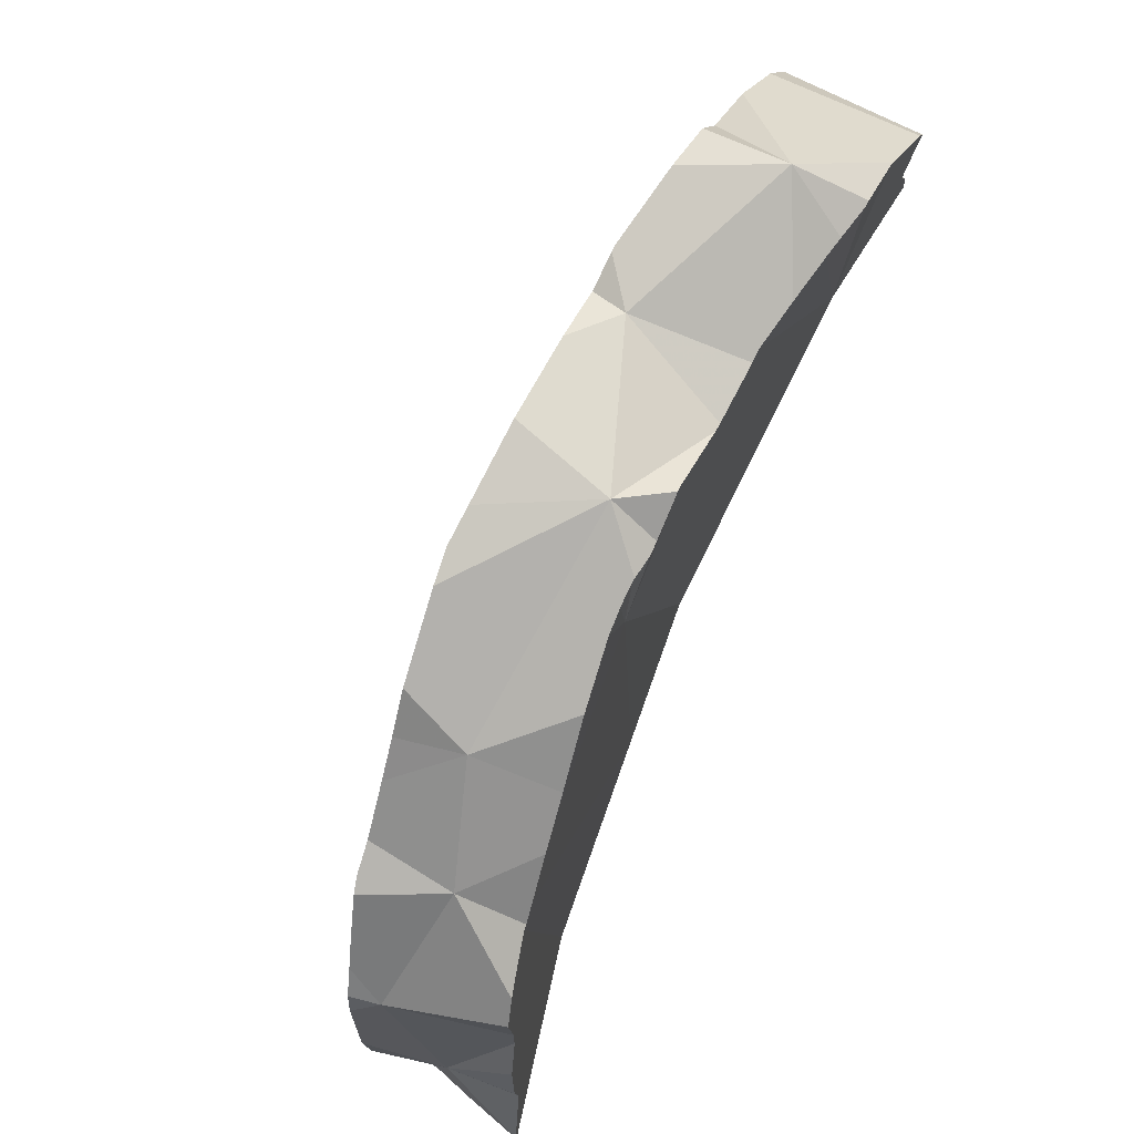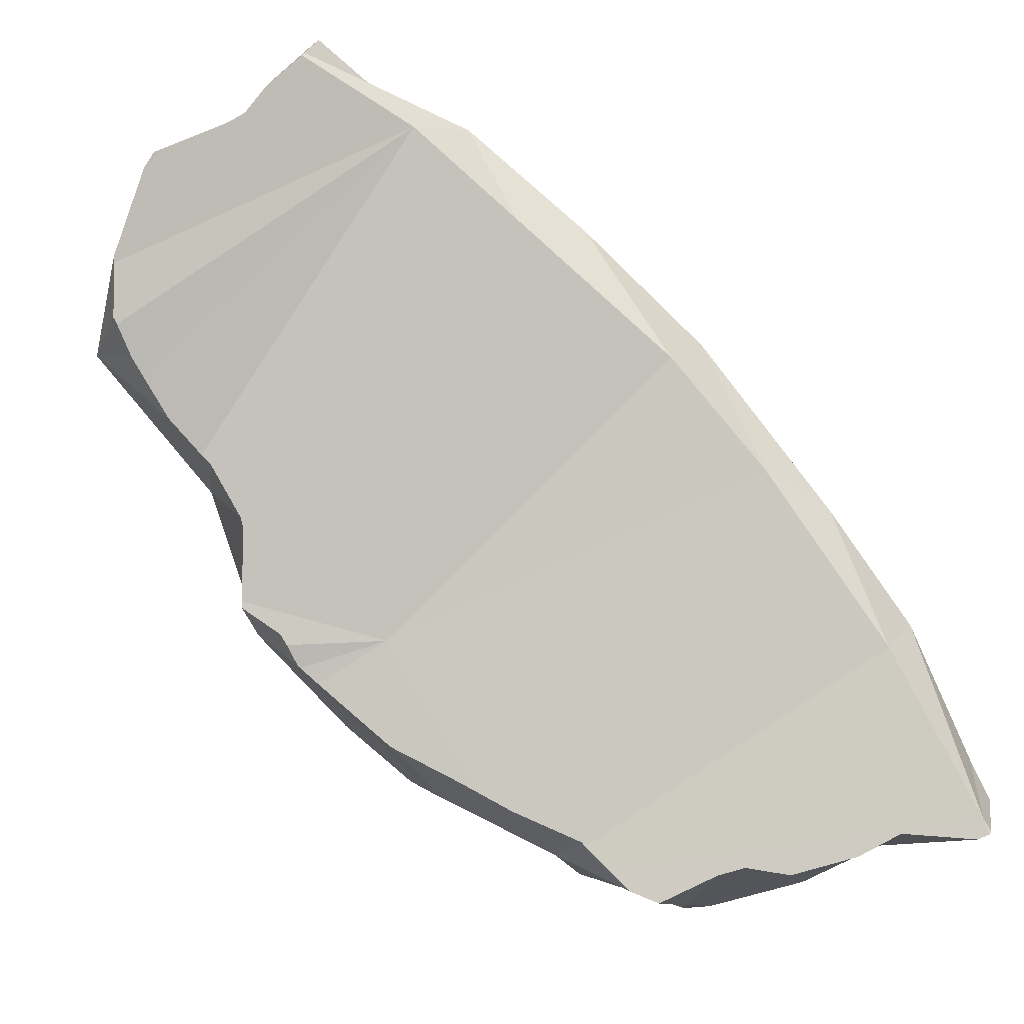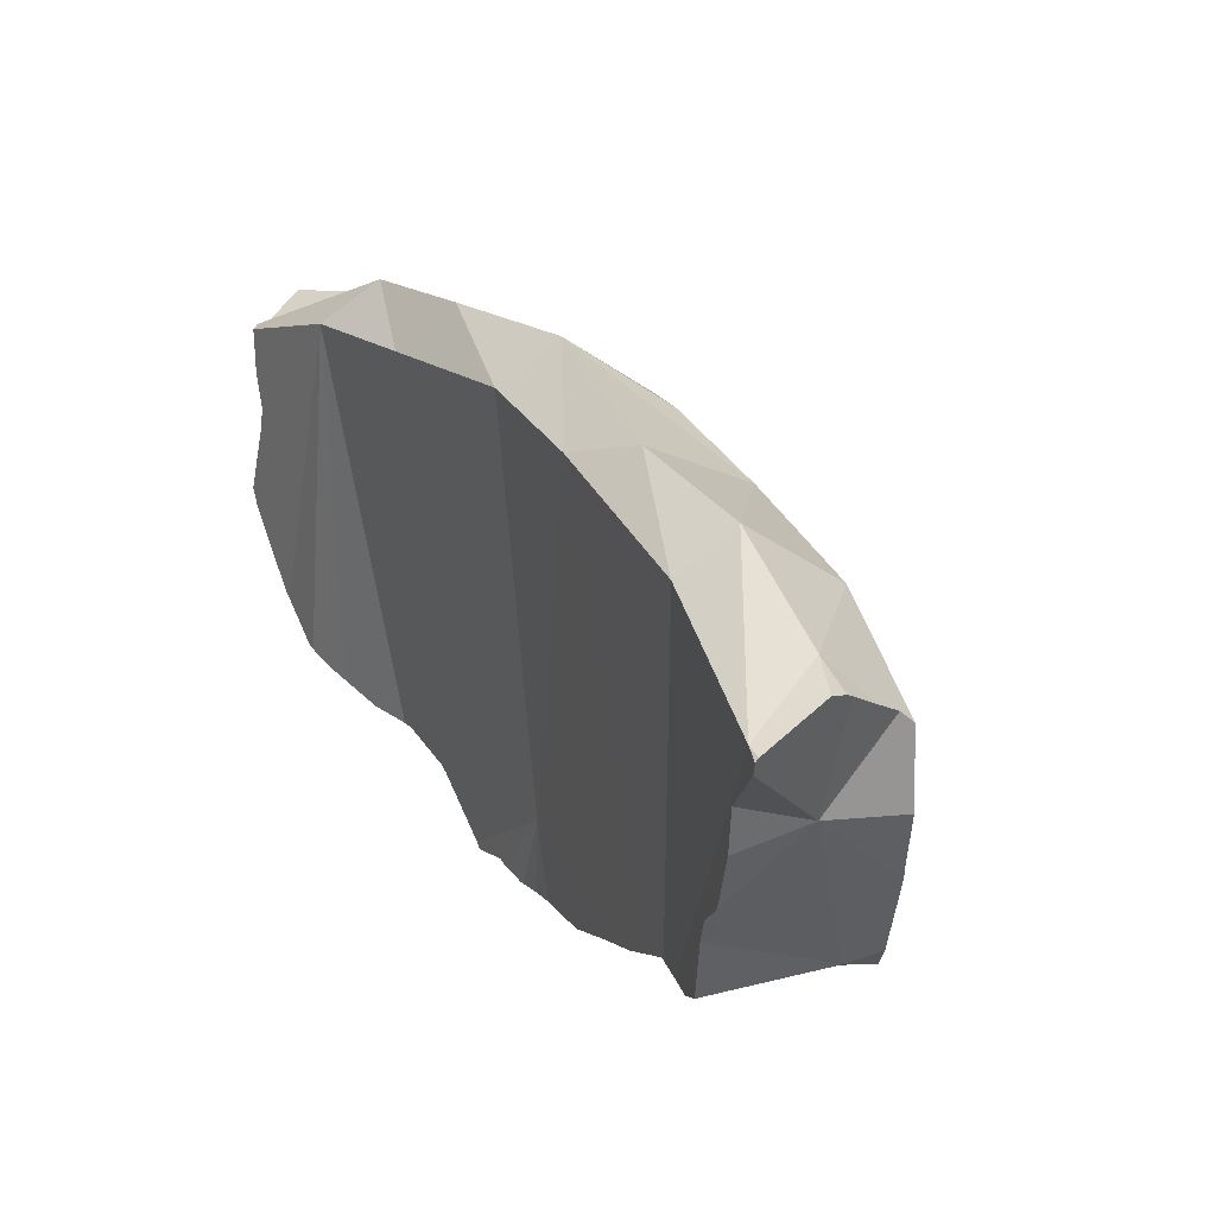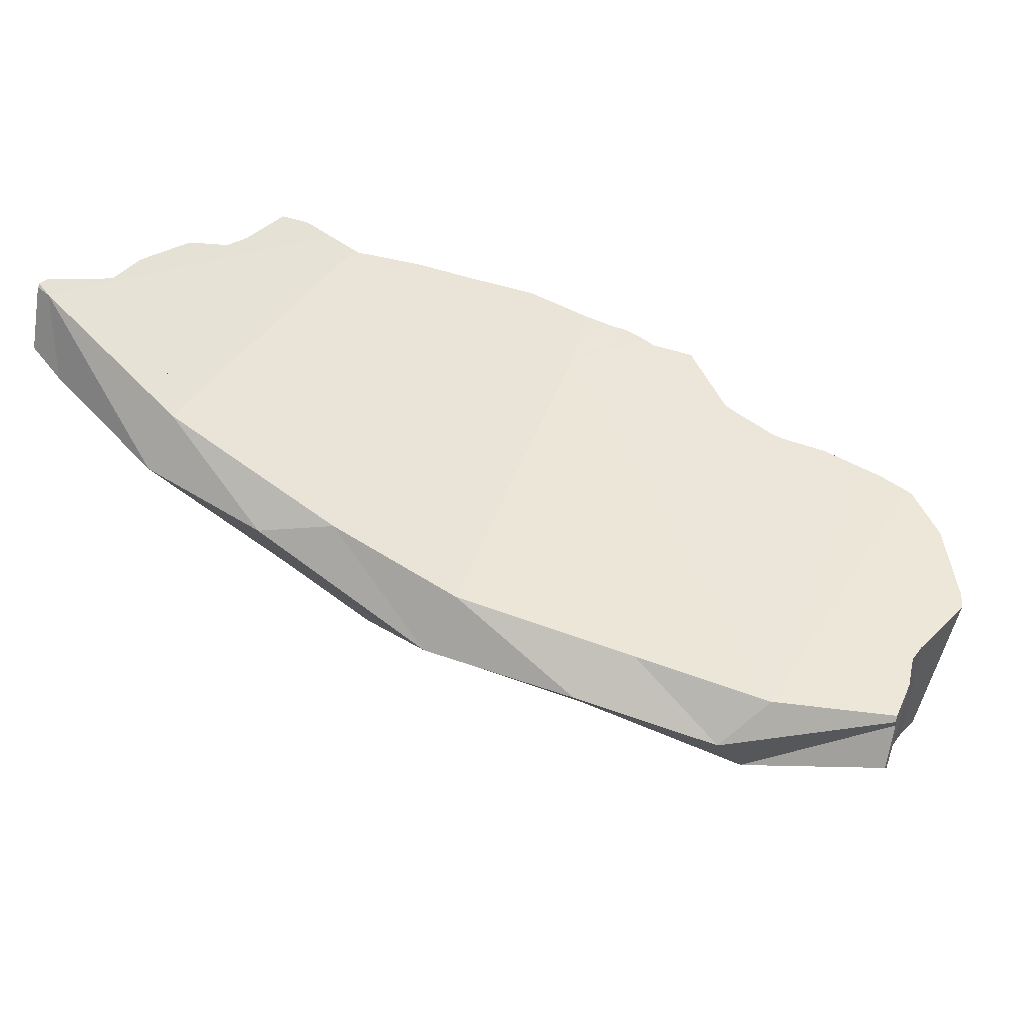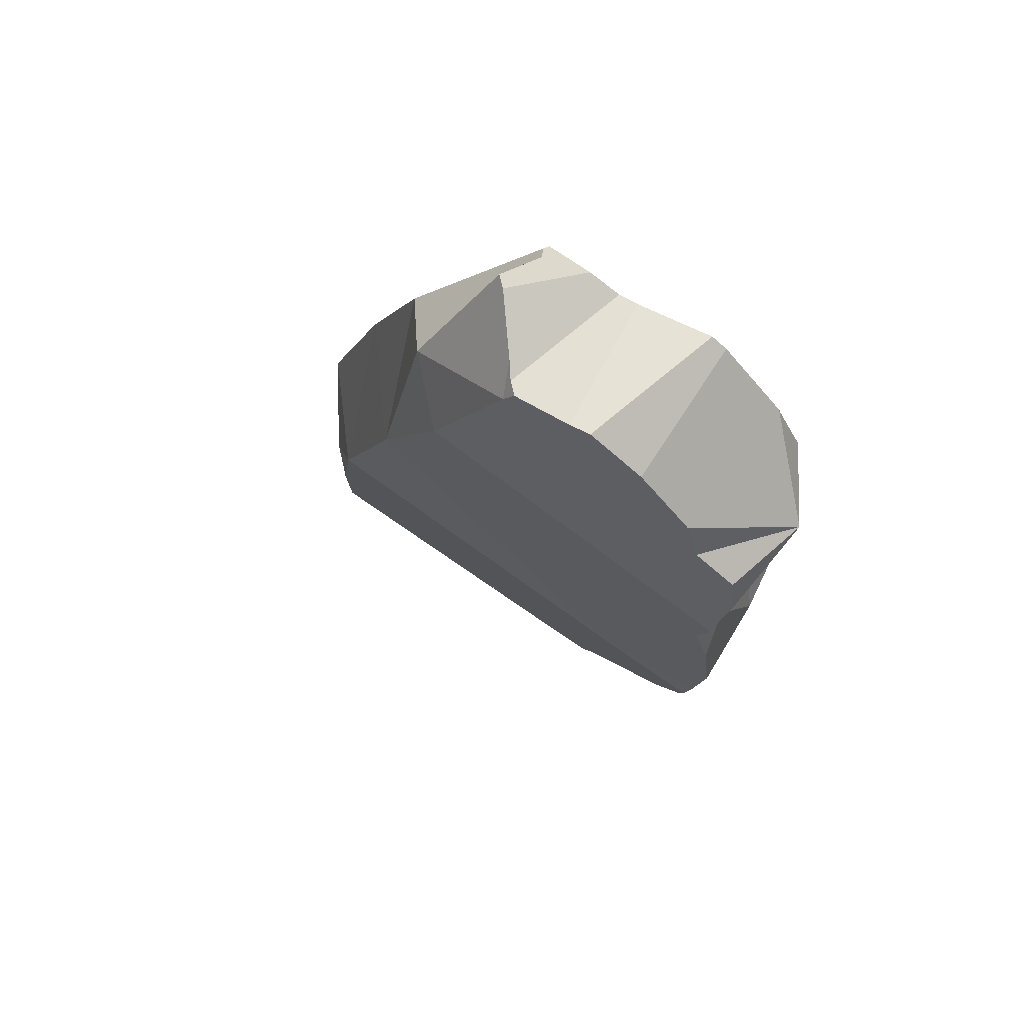
<metadata>
{"format":"obj","ext":"obj","renderer":"f3d","projection":"perspective","resolution":1024,"background":"white","views":[{"elev":-38.1,"azim":-122.8,"up":"+Y"},{"elev":-24.5,"azim":-20.5,"up":"+Y"},{"elev":-28.4,"azim":51.0,"up":"+Y"},{"elev":79.9,"azim":161.4,"up":"+Z"},{"elev":-6.0,"azim":-145.0,"up":"+Z"}]}
</metadata>
<code>
v 0.1502 0.3727 -0.04333
v 0.1506 0.3706 -0.0445
v 0.1532 0.3539 -0.05205
v 0.1533 0.3533 -0.08054
v 0.1546 0.3519 -0.0526
v 0.1551 0.399 -0.02635
v 0.1555 0.3997 -0.02583
v 0.1576 0.4038 -0.02278
v 0.1607 0.4052 -0.02118
v 0.1614 0.3425 -0.0571
v 0.166 0.3374 -0.05934
v 0.1692 0.3713 -0.1006
v 0.1705 0.3982 -0.08363
v 0.1736 0.415 -0.07239
v 0.1745 0.4204 -0.06885
v 0.1756 0.3841 -0.09108
v 0.1764 0.3581 -0.107
v 0.177 0.3253 -0.0643
v 0.1795 0.4135 -0.0113
v 0.1829 0.4371 -0.05639
v 0.1848 0.4167 -0.007987
v 0.1892 0.4398 -0.05309
v 0.1899 0.315 -0.06764
v 0.1905 0.4252 -0.001403
v 0.1935 0.3118 -0.06783
v 0.1966 0.3389 -0.1138
v 0.1966 0.3389 -0.1138
v 0.1966 0.3389 -0.1138
v 0.1968 0.3387 -0.1138
v 0.1984 0.3369 -0.1142
v 0.2001 0.4345 0.006654
v 0.2011 0.4374 0.002706
v 0.2013 0.4364 0.005745
v 0.2029 0.3196 -0.1064
v 0.2039 0.4489 -0.04375
v 0.204 0.4488 -0.0435
v 0.2057 0.4483 -0.0387
v 0.2058 0.2954 -0.07149
v 0.206 0.4486 -0.03207
v 0.2069 0.2926 -0.07246
v 0.2073 0.4504 -0.009065
v 0.2082 0.3285 -0.1146
v 0.2087 0.4503 -0.004289
v 0.2104 0.4459 -0.04385
v 0.2106 0.2693 -0.08323
v 0.2108 0.2672 -0.084
v 0.214 0.3117 -0.1212
v 0.2213 0.2644 -0.1003
v 0.2244 0.2588 -0.08233
v 0.2271 0.2552 -0.08275
v 0.2281 0.2866 -0.1288
v 0.2319 0.2489 -0.08509
v 0.2329 0.2483 -0.08519
v 0.2358 0.2461 -0.08517
v 0.2393 0.2434 -0.08514
v 0.2409 0.4154 0.006026
v 0.2462 0.2665 -0.1321
v 0.2467 0.2375 -0.08448
v 0.2469 0.2657 -0.1323
v 0.2554 0.4324 -0.02159
v 0.2562 0.2562 -0.1337
v 0.2587 0.4184 -0.04693
v 0.2592 0.2566 -0.07012
v 0.2633 0.4237 -0.001175
v 0.264 0.2468 -0.1333
v 0.2649 0.2222 -0.08103
v 0.2668 0.2444 -0.1327
v 0.2773 0.2766 -0.1142
v 0.2834 0.3803 0.00427
v 0.2873 0.21 -0.07403
v 0.2879 0.2269 -0.1287
v 0.2887 0.2143 -0.07154
v 0.291 0.2142 -0.1047
v 0.2918 0.224 -0.06606
v 0.2946 0.2058 -0.07183
v 0.3019 0.3905 -0.04329
v 0.3027 0.2203 -0.1235
v 0.3045 0.2346 -0.05516
v 0.305 0.1998 -0.06874
v 0.3052 0.2401 -0.05256
v 0.3067 0.3912 -0.0002837
v 0.3103 0.2279 -0.1164
v 0.3159 0.2139 -0.1191
v 0.3168 0.2566 -0.03997
v 0.32 0.2619 -0.03617
v 0.3206 0.1925 -0.06356
v 0.3214 0.2322 -0.1088
v 0.3215 0.2323 -0.1087
v 0.3274 0.1892 -0.06135
v 0.3275 0.1919 -0.08666
v 0.3286 0.1879 -0.06124
v 0.3307 0.282 -0.02258
v 0.3336 0.2047 -0.1134
v 0.3341 0.2876 -0.01855
v 0.3355 0.3437 0.005572
v 0.3357 0.2442 -0.09621
v 0.3361 0.1798 -0.05893
v 0.3381 0.2638 -0.08684
v 0.3391 0.2919 -0.0142
v 0.3413 0.2684 -0.08322
v 0.3424 0.1972 -0.1118
v 0.3428 0.1725 -0.05664
v 0.3465 0.1931 -0.1103
v 0.3465 0.2035 -0.04574
v 0.3468 0.2069 -0.1056
v 0.3484 0.3551 -0.0435
v 0.3492 0.192 -0.109
v 0.3509 0.2006 -0.1057
v 0.3513 0.2024 -0.105
v 0.3515 0.1681 -0.05244
v 0.3517 0.2019 -0.1049
v 0.3525 0.3571 -0.005136
v 0.3525 0.2033 -0.104
v 0.3527 0.2868 -0.0696
v 0.3536 0.208 -0.1014
v 0.3552 0.2083 -0.1005
v 0.3556 0.2925 -0.06567
v 0.3567 0.2079 -0.03876
v 0.357 0.2947 -0.06407
v 0.3601 0.3101 0.004174
v 0.3617 0.314 0.006641
v 0.3621 0.1867 -0.1023
v 0.3648 0.2113 -0.03291
v 0.3649 0.3188 0.003796
v 0.3663 0.3209 0.002672
v 0.3674 0.312 -0.05128
v 0.3679 0.1761 -0.0405
v 0.3683 0.2228 -0.05835
v 0.3692 0.336 -0.03394
v 0.3693 0.3053 0.006953
v 0.3703 0.1834 -0.09801
v 0.3711 0.2208 -0.08679
v 0.3731 0.3289 -0.008819
v 0.3737 0.3278 -0.00201
v 0.3748 0.3184 -0.0447
v 0.3752 0.3264 -0.02569
v 0.3757 0.1782 -0.03522
v 0.3761 0.1779 -0.08333
v 0.3763 0.3222 -0.04226
v 0.3768 0.3252 -0.0364
v 0.3795 0.1794 -0.09325
v 0.3809 0.2169 -0.0216
v 0.3813 0.2392 -0.07375
v 0.3874 0.1796 -0.08811
v 0.3889 0.175 -0.02798
v 0.3928 0.3028 -0.04153
v 0.396 0.2971 0.001267
v 0.3986 0.2243 -0.008867
v 0.3995 0.246 -0.06112
v 0.4076 0.2271 -0.002659
v 0.4078 0.1799 -0.01529
v 0.4126 0.2475 0.005944
v 0.4146 0.186 -0.06891
v 0.4175 0.2381 0.006322
v 0.4175 0.2536 -0.0483
v 0.4185 0.188 -0.06587
v 0.4195 0.1865 -0.006484
v 0.421 0.1899 -0.03361
v 0.4215 0.188 -0.004894
v 0.4236 0.2556 -0.04424
v 0.426 0.2563 -0.0425
v 0.4261 0.2575 -0.04212
v 0.4265 0.2565 -0.04215
v 0.4268 0.2562 -0.04112
v 0.4276 0.2612 -0.004252
v 0.4301 0.2492 -0.002143
v 0.4317 0.1944 -0.05644
v 0.4324 0.2492 -0.01744
v 0.4325 0.2511 -0.00524
v 0.4374 0.1996 0.007861
v 0.4379 0.1838 0.004016
v 0.4399 0.2017 0.00619
v 0.4409 0.1834 0.005746
v 0.4422 0.2038 0.003167
v 0.4423 0.19 0.008243
v 0.4442 0.1848 0.008101
v 0.4452 0.1858 0.007712
v 0.4463 0.2102 -0.04357
v 0.4464 0.2051 -0.001373
v 0.4466 0.2116 -0.03812
v 0.4495 0.2091 -0.02796
v 0.4496 0.2166 -0.008638
v 0.453 0.2063 -0.01593
v 0.4532 0.2074 -0.007617
v 0.4533 0.2068 -0.01291
v 0.4538 0.2055 -0.01347
v 0.455 0.2027 -0.007104
f 70 72 73
f 70 75 72
f 90 70 73
f 90 75 70
f 72 74 73
f 74 72 79
f 72 75 79
f 74 96 73
f 82 77 73
f 73 77 83
f 87 82 73
f 73 83 90
f 88 87 73
f 73 96 88
f 74 79 78
f 74 78 96
f 90 79 75
f 83 77 82
f 78 79 86
f 84 80 78
f 96 78 80
f 84 78 86
f 90 86 79
f 80 84 100
f 98 96 80
f 80 100 98
f 83 82 105
f 82 87 105
f 83 93 90
f 93 83 105
f 114 84 85
f 85 84 130
f 84 86 130
f 100 84 114
f 117 85 92
f 92 85 130
f 114 85 117
f 90 89 86
f 86 89 104
f 86 104 130
f 87 88 105
f 115 88 96
f 105 88 115
f 128 89 90
f 128 104 89
f 105 90 93
f 115 90 105
f 116 90 115
f 132 90 116
f 128 90 132
f 92 94 126
f 94 92 130
f 117 92 119
f 92 126 119
f 99 94 130
f 99 135 94
f 94 135 126
f 100 96 98
f 146 96 100
f 115 96 146
f 99 130 120
f 120 135 99
f 100 114 146
f 128 118 104
f 130 104 118
f 114 117 146
f 116 115 132
f 132 115 143
f 115 146 143
f 117 119 146
f 128 123 118
f 118 123 152
f 118 152 130
f 146 119 126
f 121 124 120
f 120 130 121
f 125 120 124
f 133 120 125
f 133 136 120
f 136 135 120
f 121 130 124
f 128 142 123
f 123 142 152
f 124 130 125
f 134 125 130
f 125 134 133
f 146 126 135
f 128 132 143
f 128 155 142
f 143 149 128
f 128 149 155
f 134 130 147
f 130 152 147
f 133 134 147
f 147 136 133
f 136 140 135
f 135 140 139
f 146 135 139
f 146 140 136
f 146 136 147
f 139 140 146
f 142 148 152
f 142 155 148
f 149 143 146
f 165 146 147
f 155 149 146
f 155 146 162
f 162 146 165
f 165 147 152
f 148 150 154
f 150 148 168
f 148 154 152
f 148 155 164
f 168 148 164
f 154 150 166
f 150 169 166
f 168 169 150
f 152 154 166
f 152 166 165
f 160 155 162
f 164 155 160
f 161 160 162
f 164 160 161
f 162 163 161
f 164 161 163
f 163 162 164
f 164 162 168
f 168 162 165
f 169 165 166
f 169 168 165
f 91 89 90
f 89 128 90
f 89 91 104
f 89 104 128
f 97 91 90
f 102 97 90
f 102 90 110
f 103 107 90
f 103 90 108
f 107 122 90
f 108 90 111
f 90 138 110
f 111 90 113
f 113 90 116
f 132 116 90
f 122 131 90
f 132 90 128
f 131 138 90
f 97 159 91
f 91 118 104
f 118 91 170
f 159 170 91
f 97 102 127
f 97 127 137
f 97 137 151
f 151 157 97
f 157 159 97
f 127 102 110
f 107 103 108
f 104 118 128
f 122 107 108
f 122 108 111
f 110 138 127
f 156 111 113
f 122 111 156
f 113 116 132
f 160 113 132
f 156 113 160
f 118 123 128
f 123 118 170
f 153 131 122
f 156 153 122
f 123 142 128
f 142 123 170
f 137 127 158
f 127 138 158
f 128 143 132
f 155 128 142
f 128 149 143
f 149 128 155
f 138 131 141
f 144 141 131
f 153 144 131
f 132 143 149
f 160 132 149
f 145 151 137
f 158 145 137
f 138 141 144
f 138 144 153
f 138 153 158
f 155 142 148
f 148 142 170
f 151 145 158
f 168 148 150
f 150 148 170
f 164 155 148
f 168 164 148
f 160 149 155
f 166 150 154
f 150 170 154
f 169 150 166
f 168 150 169
f 158 157 151
f 158 153 156
f 166 154 172
f 154 170 172
f 164 160 155
f 158 156 167
f 161 156 160
f 161 178 156
f 156 178 167
f 157 158 174
f 174 159 157
f 167 178 158
f 179 174 158
f 178 180 158
f 179 158 185
f 181 158 180
f 183 158 181
f 185 158 183
f 170 159 172
f 172 159 174
f 160 164 161
f 164 163 161
f 161 163 178
f 178 163 164
f 182 164 168
f 180 178 164
f 181 180 164
f 181 164 182
f 182 169 166
f 182 166 172
f 182 168 169
f 174 182 172
f 182 174 179
f 184 182 179
f 184 179 185
f 183 181 182
f 185 183 182
f 185 182 184
f 4 2 1
f 6 1 2
f 4 1 15
f 15 1 6
f 4 3 2
f 3 5 2
f 5 56 2
f 7 6 2
f 7 2 9
f 9 2 19
f 19 2 21
f 2 56 21
f 4 10 3
f 3 10 5
f 11 10 4
f 18 11 4
f 4 16 12
f 4 12 17
f 4 14 13
f 4 13 16
f 14 4 15
f 17 26 4
f 18 4 23
f 23 4 25
f 4 34 25
f 26 29 4
f 29 30 4
f 30 34 4
f 10 56 5
f 6 7 20
f 6 20 15
f 8 7 9
f 7 8 20
f 9 22 8
f 22 20 8
f 19 22 9
f 11 56 10
f 11 18 56
f 12 16 17
f 16 13 14
f 15 20 14
f 16 14 26
f 20 22 14
f 22 44 14
f 14 44 26
f 17 16 26
f 18 23 56
f 37 19 21
f 22 19 37
f 24 21 31
f 21 24 41
f 21 56 31
f 37 21 39
f 41 39 21
f 35 22 36
f 35 44 22
f 36 22 37
f 25 56 23
f 24 31 33
f 24 33 32
f 24 32 43
f 24 43 41
f 25 34 38
f 38 56 25
f 27 28 26
f 44 27 26
f 28 29 26
f 27 62 28
f 44 62 27
f 28 76 29
f 28 62 76
f 30 29 42
f 29 68 42
f 29 76 68
f 34 30 42
f 56 33 31
f 60 32 33
f 43 32 60
f 56 64 33
f 60 33 64
f 40 38 34
f 40 34 48
f 34 42 47
f 34 47 51
f 34 51 48
f 35 36 44
f 36 37 44
f 37 39 44
f 40 56 38
f 60 39 41
f 44 39 60
f 45 40 48
f 45 56 40
f 60 41 43
f 47 42 51
f 42 68 51
f 44 60 62
f 46 45 48
f 49 45 46
f 63 45 49
f 63 56 45
f 48 49 46
f 49 48 52
f 51 57 48
f 52 48 53
f 53 48 54
f 54 48 55
f 55 48 73
f 57 59 48
f 59 65 48
f 48 65 67
f 48 67 71
f 48 71 73
f 50 49 52
f 63 49 50
f 52 53 50
f 53 63 50
f 51 68 57
f 54 63 53
f 55 63 54
f 55 58 63
f 58 55 73
f 56 63 95
f 69 64 56
f 56 95 69
f 57 68 59
f 58 72 63
f 58 66 72
f 66 58 73
f 59 61 65
f 59 68 61
f 62 60 76
f 60 64 76
f 65 61 68
f 63 72 74
f 63 74 78
f 63 78 80
f 63 80 84
f 63 84 85
f 63 85 92
f 63 92 94
f 63 94 99
f 63 99 95
f 69 81 64
f 76 64 81
f 67 65 68
f 66 70 72
f 70 66 73
f 67 68 88
f 71 67 88
f 68 76 106
f 96 88 68
f 96 68 98
f 98 68 100
f 100 68 114
f 126 68 106
f 114 68 117
f 117 68 119
f 119 68 126
f 69 95 81
f 73 72 70
f 73 71 77
f 77 71 82
f 82 71 87
f 87 71 88
f 73 74 72
f 74 73 96
f 73 77 82
f 87 73 82
f 88 73 87
f 96 73 88
f 78 74 96
f 76 81 106
f 78 96 80
f 80 100 84
f 96 98 80
f 80 98 100
f 112 81 95
f 81 112 106
f 84 114 85
f 84 100 114
f 92 85 117
f 85 114 117
f 126 94 92
f 119 92 117
f 119 126 92
f 99 94 135
f 94 126 135
f 99 120 95
f 95 124 112
f 120 121 95
f 95 121 124
f 99 135 120
f 129 106 112
f 139 126 106
f 106 129 140
f 106 140 139
f 112 124 125
f 112 125 134
f 136 129 112
f 133 112 134
f 136 112 133
f 120 124 121
f 120 125 124
f 133 125 120
f 133 120 136
f 136 120 135
f 134 125 133
f 139 135 126
f 140 129 136
f 136 135 140
f 140 135 139
f 157 158 171
f 157 174 158
f 157 159 174
f 157 175 159
f 171 175 157
f 171 158 173
f 173 158 186
f 179 158 174
f 179 185 158
f 183 158 185
f 186 158 183
f 159 170 172
f 159 175 170
f 159 172 174
f 170 175 172
f 173 176 171
f 176 175 171
f 179 174 172
f 179 172 175
f 177 176 173
f 187 177 173
f 173 186 187
f 177 175 176
f 177 187 175
f 187 179 175
f 184 185 179
f 187 184 179
f 186 183 185
f 187 185 184
f 186 185 187
f 90 93 103
f 105 93 90
f 90 103 108
f 115 105 90
f 90 108 111
f 90 111 113
f 90 113 116
f 116 115 90
f 103 93 101
f 101 93 109
f 93 105 109
f 108 103 101
f 108 101 109
f 109 105 115
f 108 109 111
f 111 109 113
f 109 115 113
f 113 115 116

</code>
